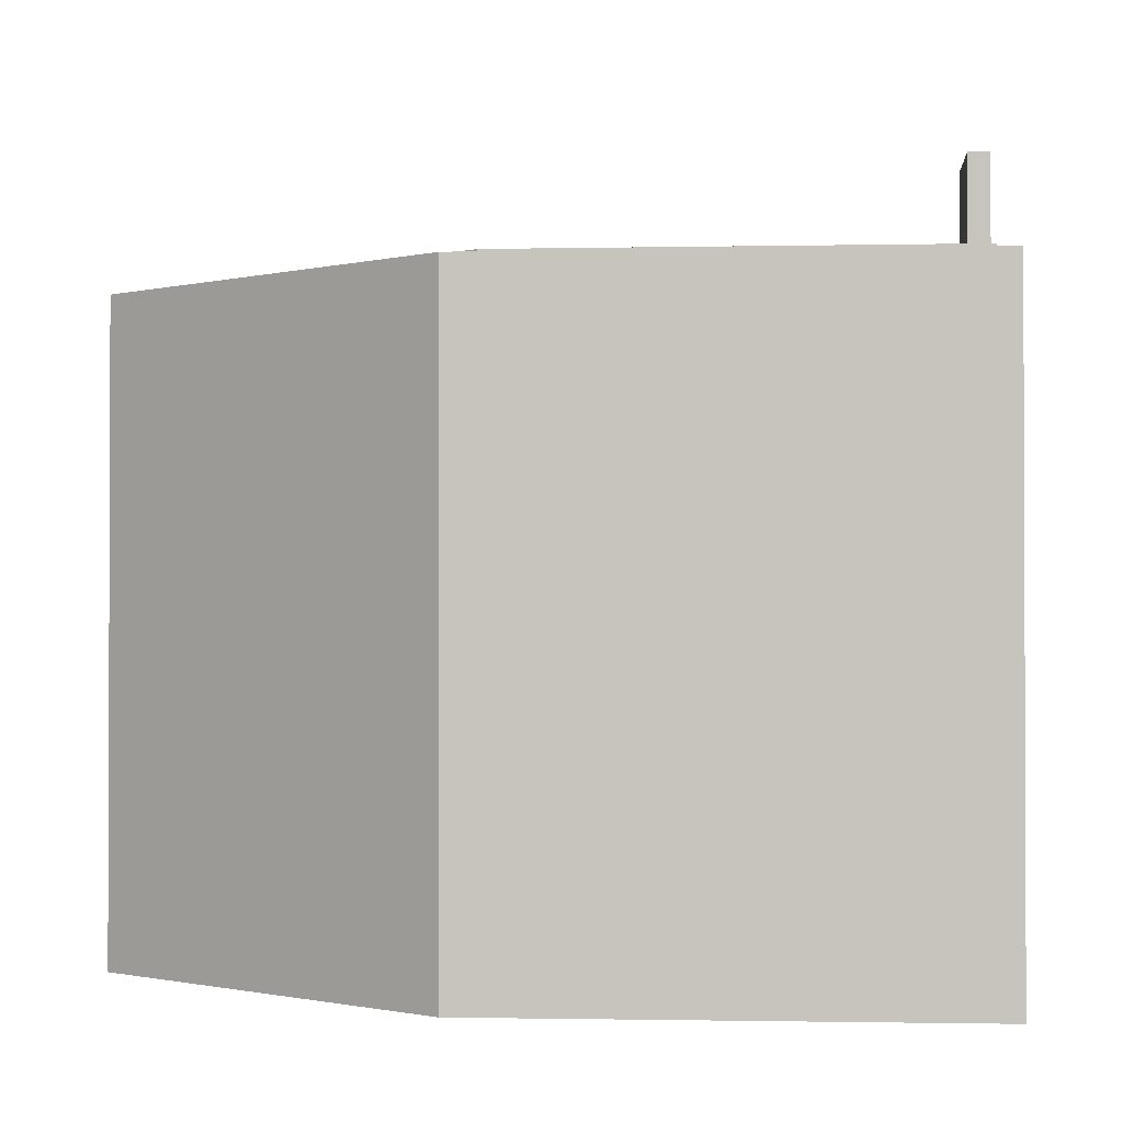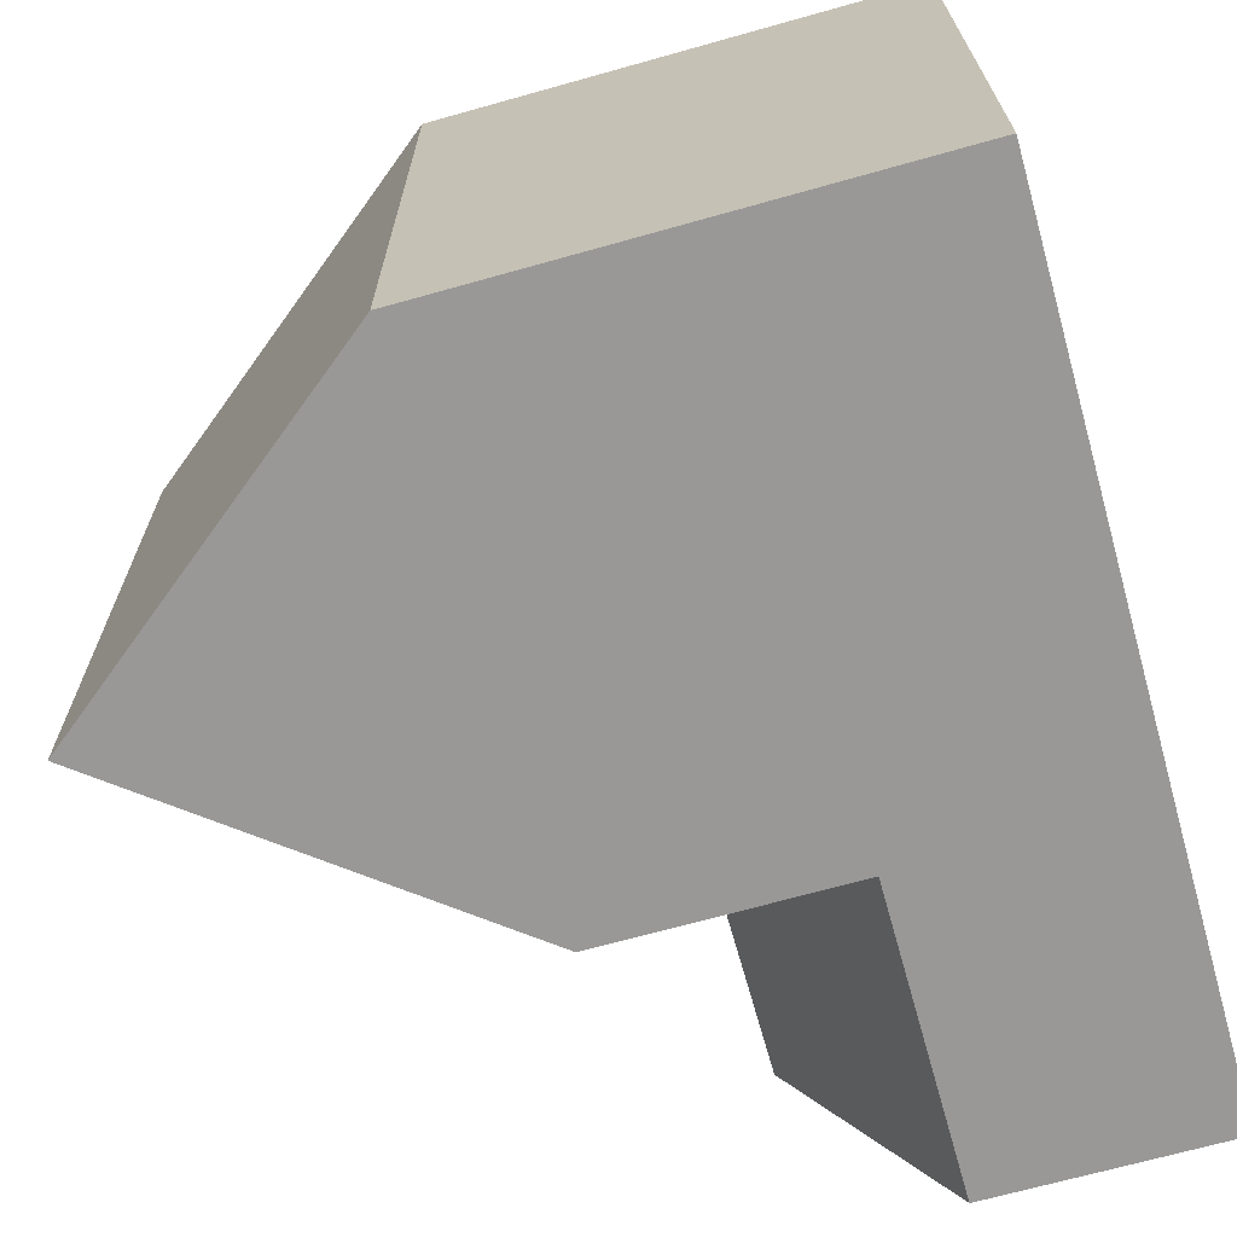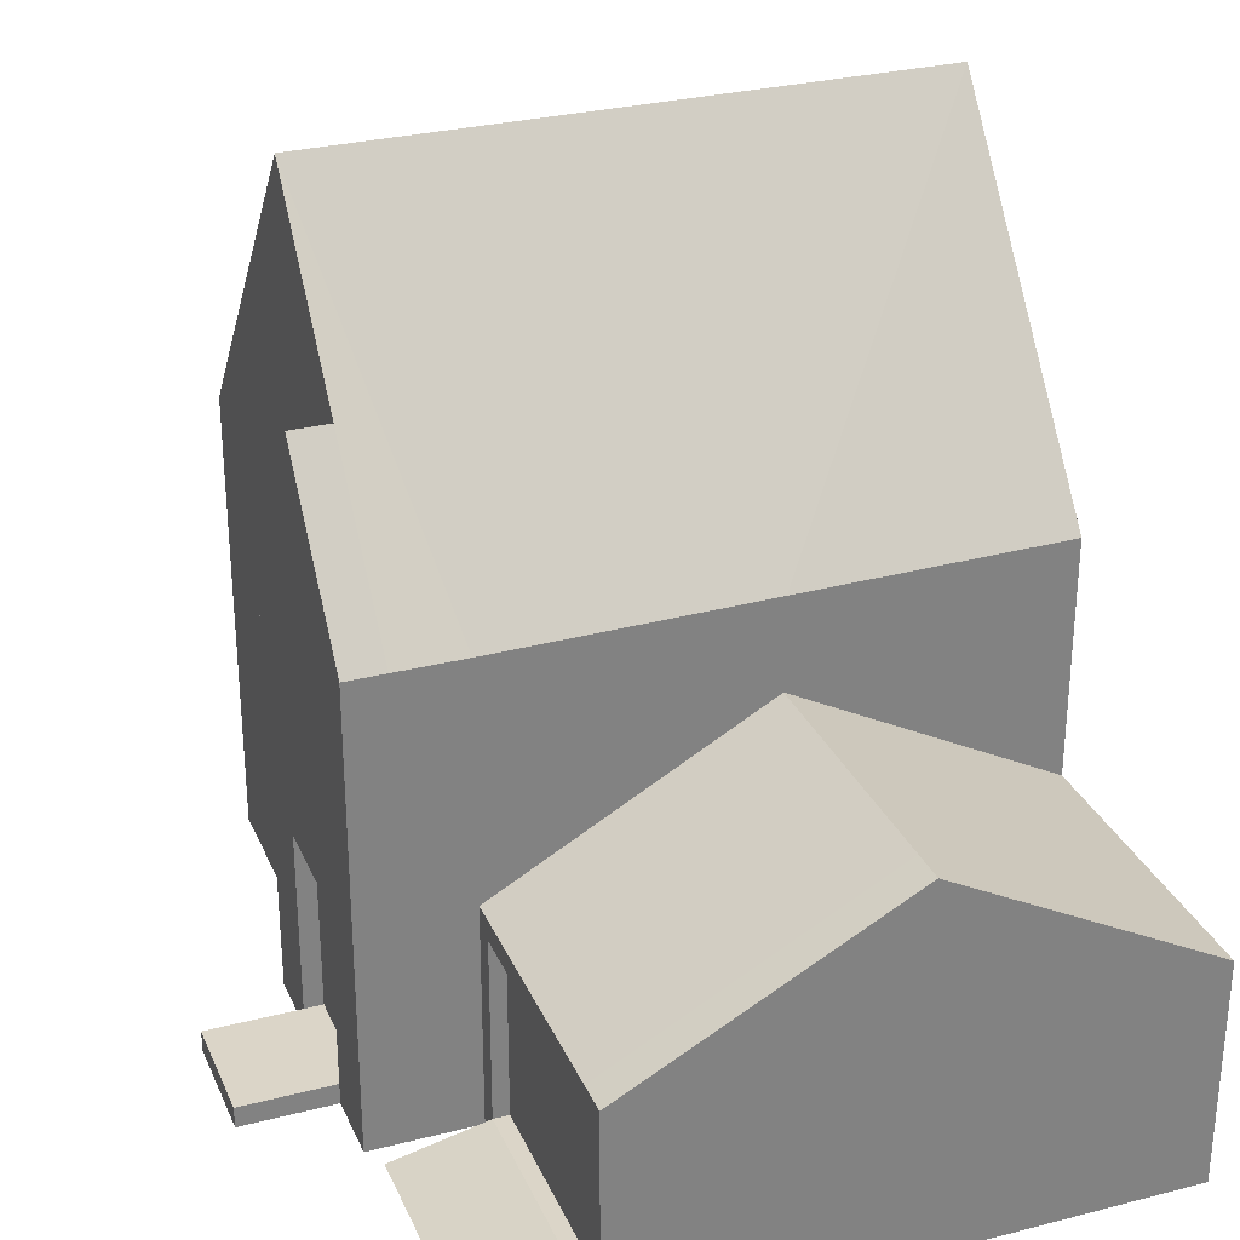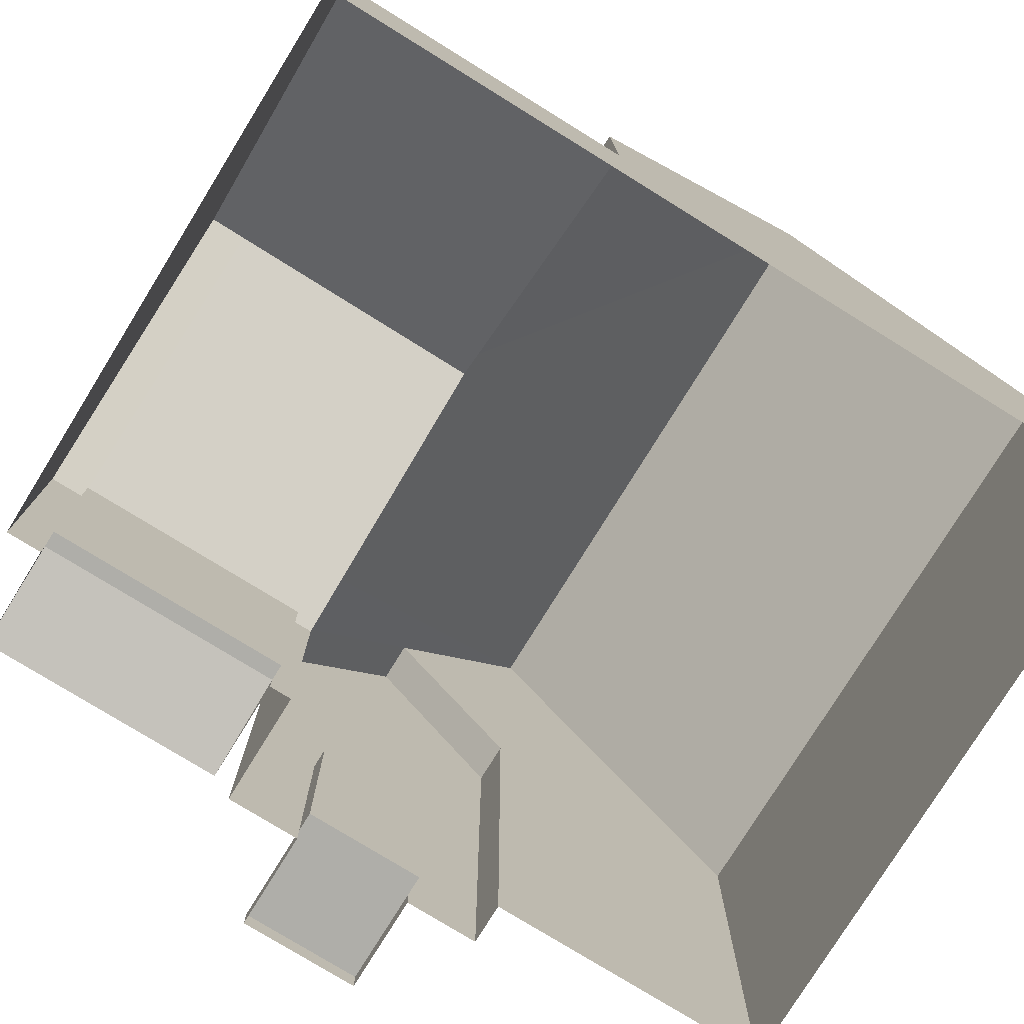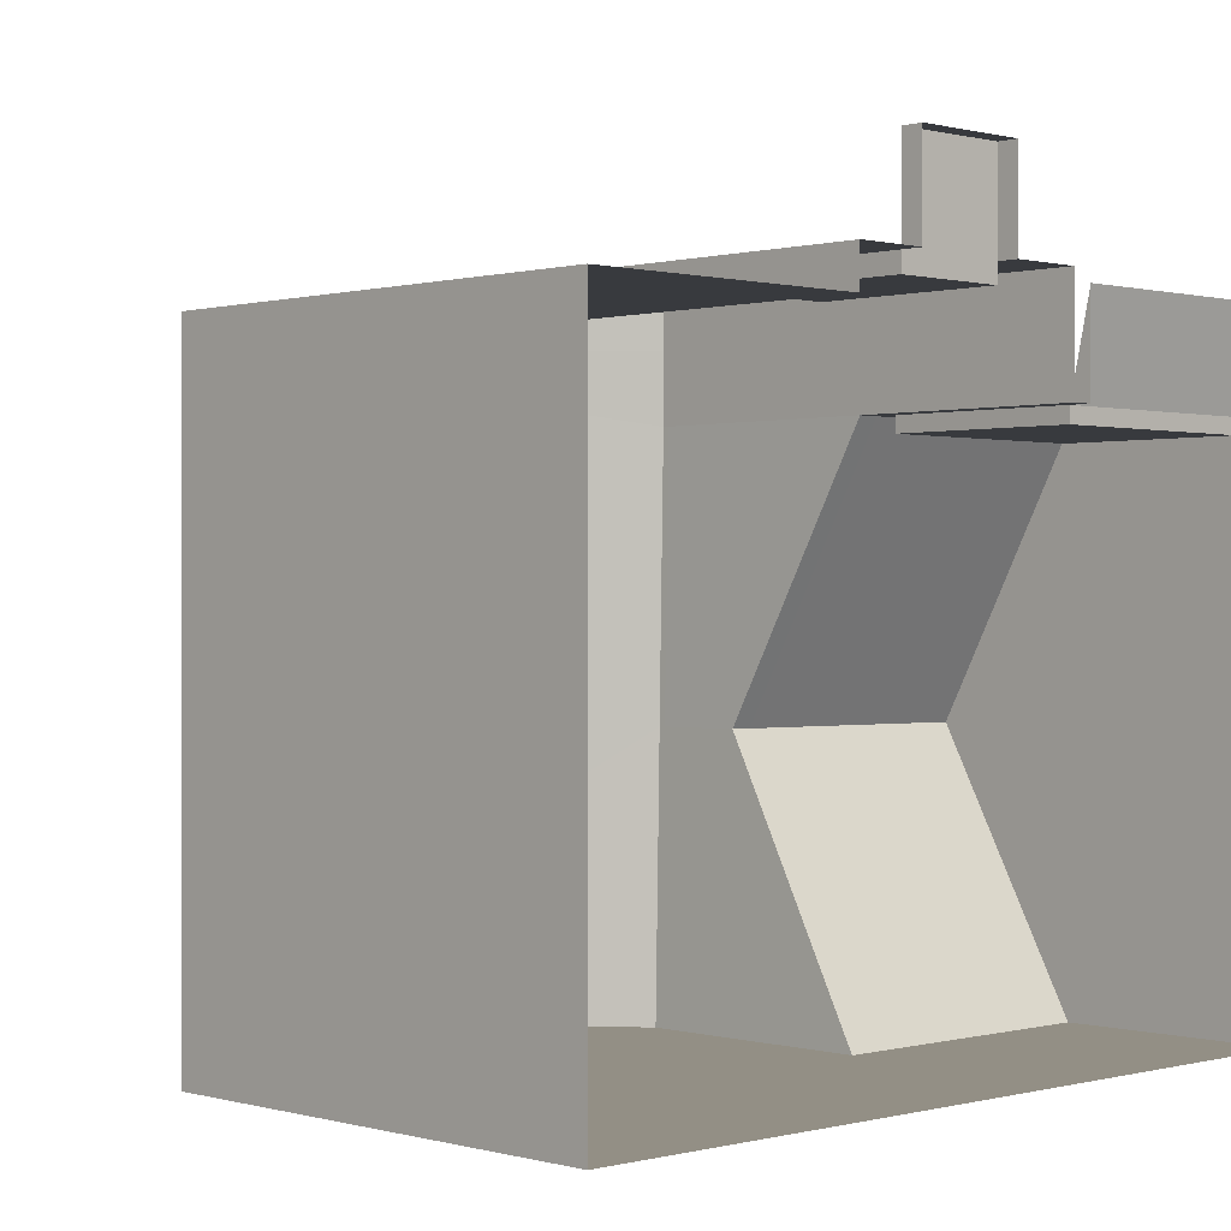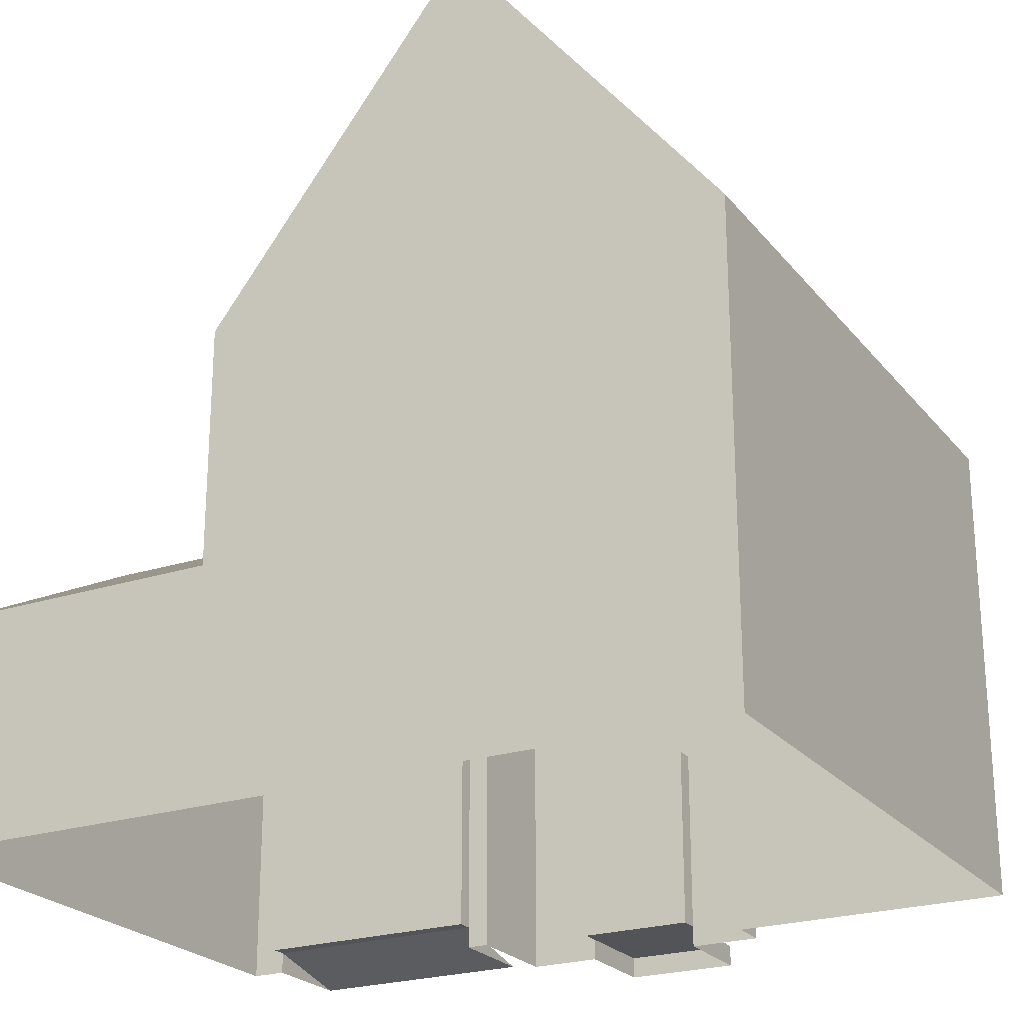
<metadata>
{"format":"obj","ext":"obj","renderer":"f3d","projection":"perspective","resolution":1024,"background":"white","views":[{"elev":-1.3,"azim":-85.4,"up":"+Z"},{"elev":-68.7,"azim":-74.3,"up":"+Z"},{"elev":29.6,"azim":69.4,"up":"+Y"},{"elev":-77.5,"azim":148.3,"up":"+Y"},{"elev":0.2,"azim":-43.9,"up":"+Z"},{"elev":-23.6,"azim":-151.3,"up":"+Y"}]}
</metadata>
<code>
v -4.102 0 -1.351
v -4.102 0 -7.551
v 1.198 0 -7.551
v 4.198 0 -7.551
v 4.198 0 -2.051
v 1.298 0 -2.051
v 1.298 0 -0.9508
v -1.302 0 -0.9508
v -1.302 0 -1.351
v -1.302 2.3 -1.351
v -1.302 2.3 -0.9508
v 1.298 2.3 -0.9508
v 1.298 2.3 -2.051
v 4.198 2.3 -2.051
v 4.198 2.3 -7.551
v 1.198 2.3 -7.551
v -4.102 2.3 -7.551
v -4.102 2.3 -1.351
v -4.102 4.7 -1.351
v -4.102 4.7 -7.551
v 4.2 3.772 -4.809
v 1.298 4.7 -2.051
v 1.298 4.7 -0.9508
v -1.302 4.7 -0.9508
v -1.302 4.7 -1.351
v -0.001985 6.3 -0.9508
v 1.198 4.7 -7.551
v -1.425 8.073 -7.551
v -1.425 8.073 -1.351
v 1.298 0 -1.353
v 1.298 2.3 -1.353
v 1.298 4.7 -1.353
v -0.001985 6.3 -1.353
v 1.248 4.7 -4.795
v 1.246 3.772 -4.793
v -4.102 4.631 -1.351
v -4.102 4.631 -7.551
v 1.298 4.631 -2.051
v 1.298 4.631 -0.9508
v -1.302 4.631 -0.9508
v -1.302 4.631 -1.351
v 1.298 4.631 -1.353
v 1.198 4.631 -7.551
v 1.248 4.631 -4.795
v -4.102 2.091 -1.351
v -1.302 2.091 -1.351
v -1.302 2.091 -0.9508
v 1.298 2.091 -0.9508
v 1.298 2.091 -2.051
v 4.198 2.091 -2.051
v 4.198 2.091 -7.551
v 1.198 2.091 -7.551
v -4.102 2.091 -7.551
v 1.298 2.091 -1.353
v -4.102 0.2138 -1.351
v -1.302 0.2138 -1.351
v -1.302 0.2138 -0.9508
v 1.298 0.2138 -0.9508
v 1.298 0.2138 -2.051
v 4.198 0.2138 -2.051
v 4.198 0.2138 -7.551
v 1.198 0.2138 -7.551
v -4.102 0.2138 -7.551
v 1.298 0.2138 -1.353
v -0.582 0 -0.9508
v -0.582 2.3 -0.9508
v -0.582 4.7 -0.9508
v -0.582 4.631 -0.9508
v -0.582 2.091 -0.9508
v -0.582 0.2138 -0.9508
v 0.582 0 -0.9508
v 0.582 2.3 -0.9508
v 0.582 4.7 -0.9508
v 0.582 4.631 -0.9508
v 0.582 2.091 -0.9508
v 0.582 0.2138 -0.9508
v 0.582 0.2138 -1.142
v 0.582 2.091 -1.142
v -0.582 0.2138 -1.142
v -0.582 2.091 -1.142
v 0.582 0.2138 0
v 0.582 0 0
v -0.582 0.2138 0
v -0.582 0 0
v 3.839 0 -7.551
v 3.858 0 -2.051
v 3.858 2.3 -2.051
v 3.839 2.3 -7.551
v 3.85 3.772 -4.806
v 3.858 2.091 -2.051
v 3.839 2.091 -7.551
v 3.858 0.2138 -2.051
v 3.839 0.2138 -7.551
v 1.422 0 -7.551
v 1.515 0 -2.051
v 1.515 2.3 -2.051
v 1.422 2.3 -7.551
v 1.467 3.772 -4.794
v 1.515 2.091 -2.051
v 1.422 2.091 -7.551
v 1.515 0.2138 -2.051
v 1.422 0.2138 -7.551
v 1.515 0.2138 -2.21
v 1.515 2.091 -2.21
v 3.858 0.2138 -2.21
v 3.858 2.091 -2.21
v 1.515 0 -1.072
v 3.858 0 -1.072
f 14 15 21
f 25 33 29
f 25 29 19
f 25 24 26
f 25 26 33
f 27 20 28
f 20 19 29
f 20 29 28
f 23 32 33
f 23 33 26
f 27 28 34
f 22 34 28
f 22 28 29
f 22 29 33
f 22 33 32
f 18 36 37
f 18 37 17
f 36 19 20
f 36 20 37
f 17 37 43
f 17 43 16
f 37 20 27
f 37 27 43
f 11 40 41
f 11 41 10
f 40 24 25
f 40 25 41
f 18 10 41
f 18 41 36
f 36 41 25
f 36 25 19
f 31 42 39
f 31 39 12
f 42 32 23
f 42 23 39
f 13 38 42
f 13 42 31
f 38 22 32
f 38 32 42
f 35 44 38
f 35 38 13
f 44 34 22
f 44 22 38
f 16 43 44
f 16 44 35
f 43 27 34
f 43 34 44
f 45 46 10
f 45 10 18
f 47 11 10
f 47 10 46
f 51 15 14
f 51 14 50
f 53 17 16
f 53 16 52
f 45 18 17
f 45 17 53
f 54 31 12
f 54 12 48
f 49 13 31
f 49 31 54
f 1 9 56
f 1 56 55
f 55 56 46
f 55 46 45
f 8 57 56
f 8 56 9
f 57 47 46
f 57 46 56
f 4 61 60
f 4 60 5
f 61 51 50
f 61 50 60
f 2 63 62
f 2 62 3
f 63 53 52
f 63 52 62
f 1 55 63
f 1 63 2
f 55 45 53
f 55 53 63
f 30 64 58
f 30 58 7
f 64 54 48
f 64 48 58
f 6 59 64
f 6 64 30
f 59 49 54
f 59 54 64
f 24 67 26
f 68 40 11
f 68 11 66
f 67 24 40
f 67 40 68
f 66 11 47
f 66 47 69
f 70 57 8
f 70 8 65
f 69 47 57
f 69 57 70
f 67 73 26
f 73 23 26
f 39 74 72
f 39 72 12
f 74 68 66
f 74 66 72
f 23 73 74
f 23 74 39
f 73 67 68
f 73 68 74
f 12 72 75
f 12 75 48
f 72 66 69
f 72 69 75
f 58 76 71
f 58 71 7
f 48 75 76
f 48 76 58
f 76 75 78
f 76 78 77
f 70 76 77
f 70 77 79
f 75 69 80
f 75 80 78
f 69 70 79
f 69 79 80
f 78 80 79
f 78 79 77
f 71 76 81
f 71 81 82
f 76 70 83
f 76 83 81
f 70 65 84
f 70 84 83
f 81 83 84
f 81 84 82
f 87 14 21
f 87 21 89
f 15 88 89
f 15 89 21
f 14 87 90
f 14 90 50
f 88 15 51
f 88 51 91
f 60 92 86
f 60 86 5
f 50 90 92
f 50 92 60
f 93 61 4
f 93 4 85
f 91 51 61
f 91 61 93
f 13 96 98
f 13 98 35
f 96 87 89
f 96 89 98
f 88 97 98
f 88 98 89
f 97 16 35
f 97 35 98
f 87 96 99
f 87 99 90
f 96 13 49
f 96 49 99
f 16 97 100
f 16 100 52
f 97 88 91
f 97 91 100
f 101 59 6
f 101 6 95
f 99 49 59
f 99 59 101
f 62 102 94
f 62 94 3
f 102 93 85
f 102 85 94
f 52 100 102
f 52 102 62
f 100 91 93
f 100 93 102
f 99 101 103
f 99 103 104
f 101 92 105
f 101 105 103
f 90 99 104
f 90 104 106
f 92 90 106
f 92 106 105
f 106 104 103
f 106 103 105
f 101 95 107
f 92 101 107
f 92 107 108
f 86 92 108

</code>
